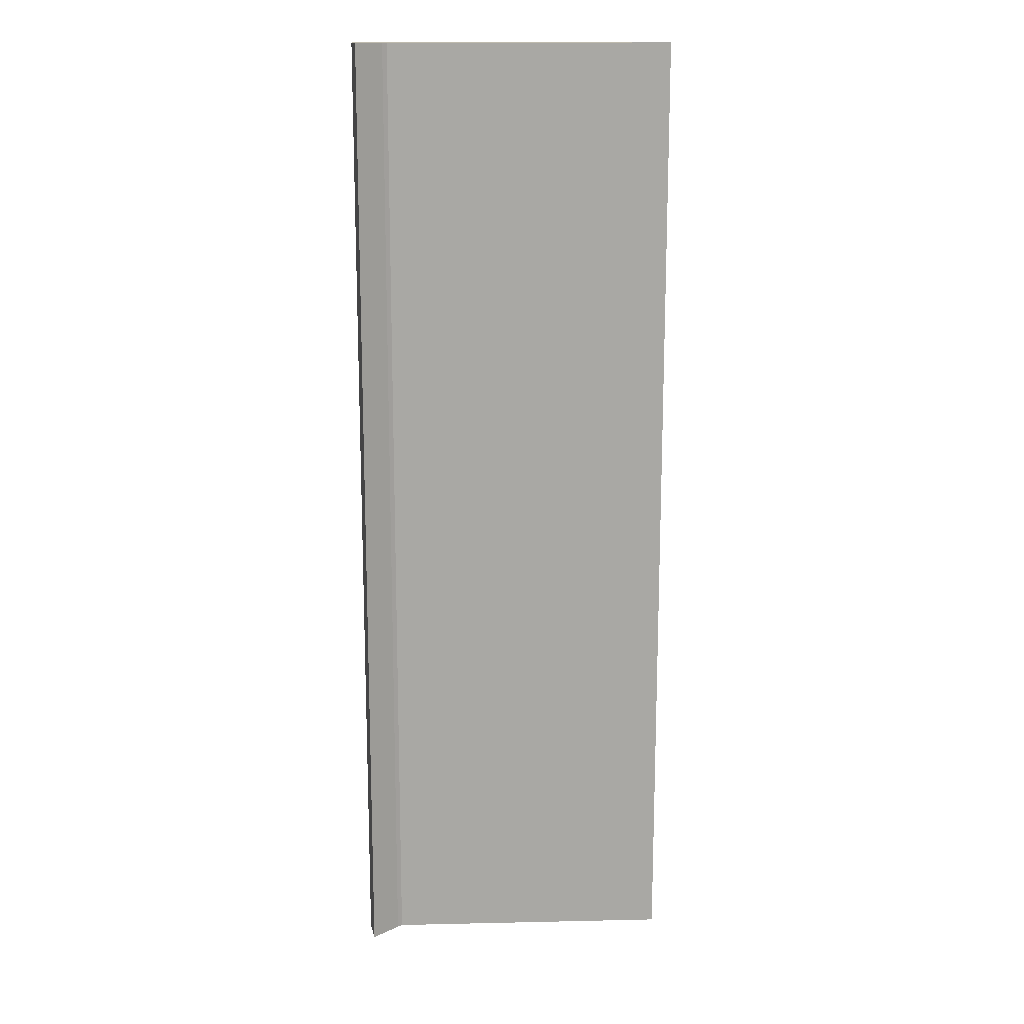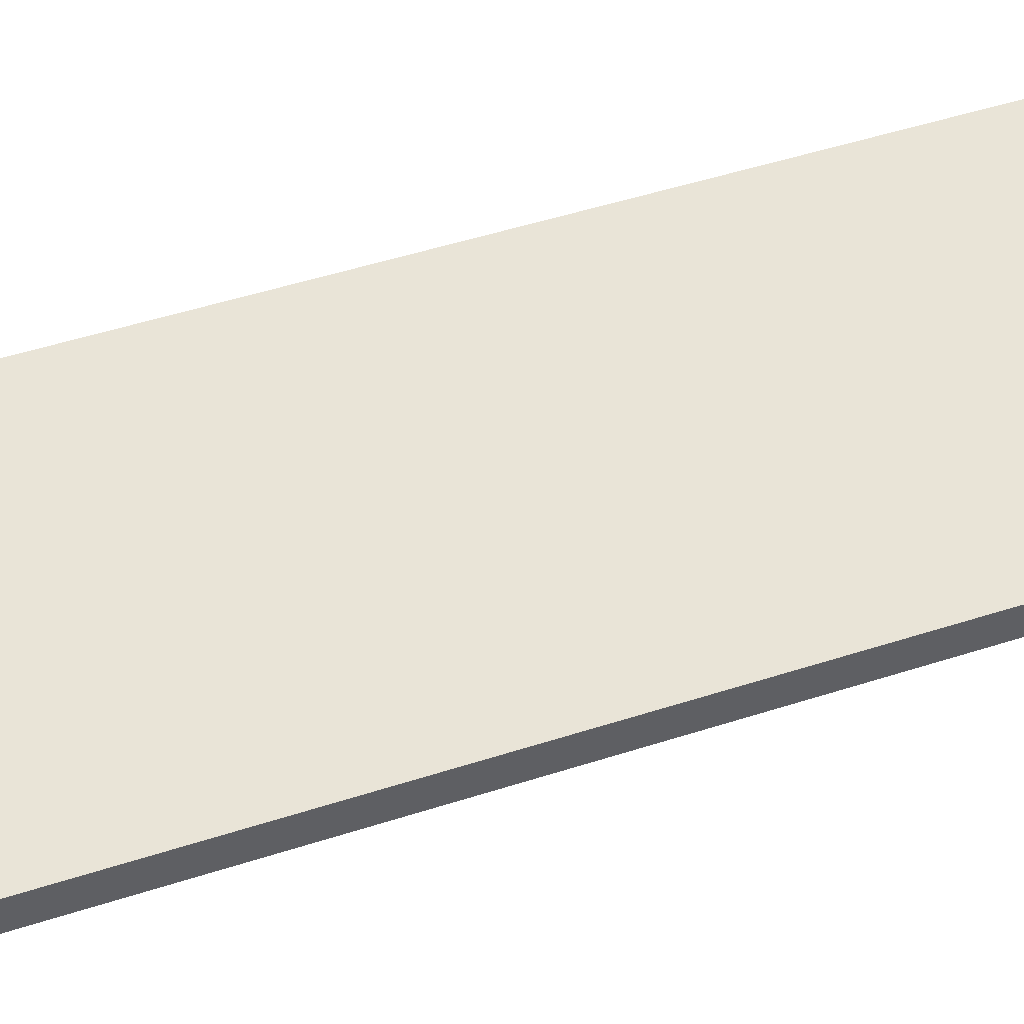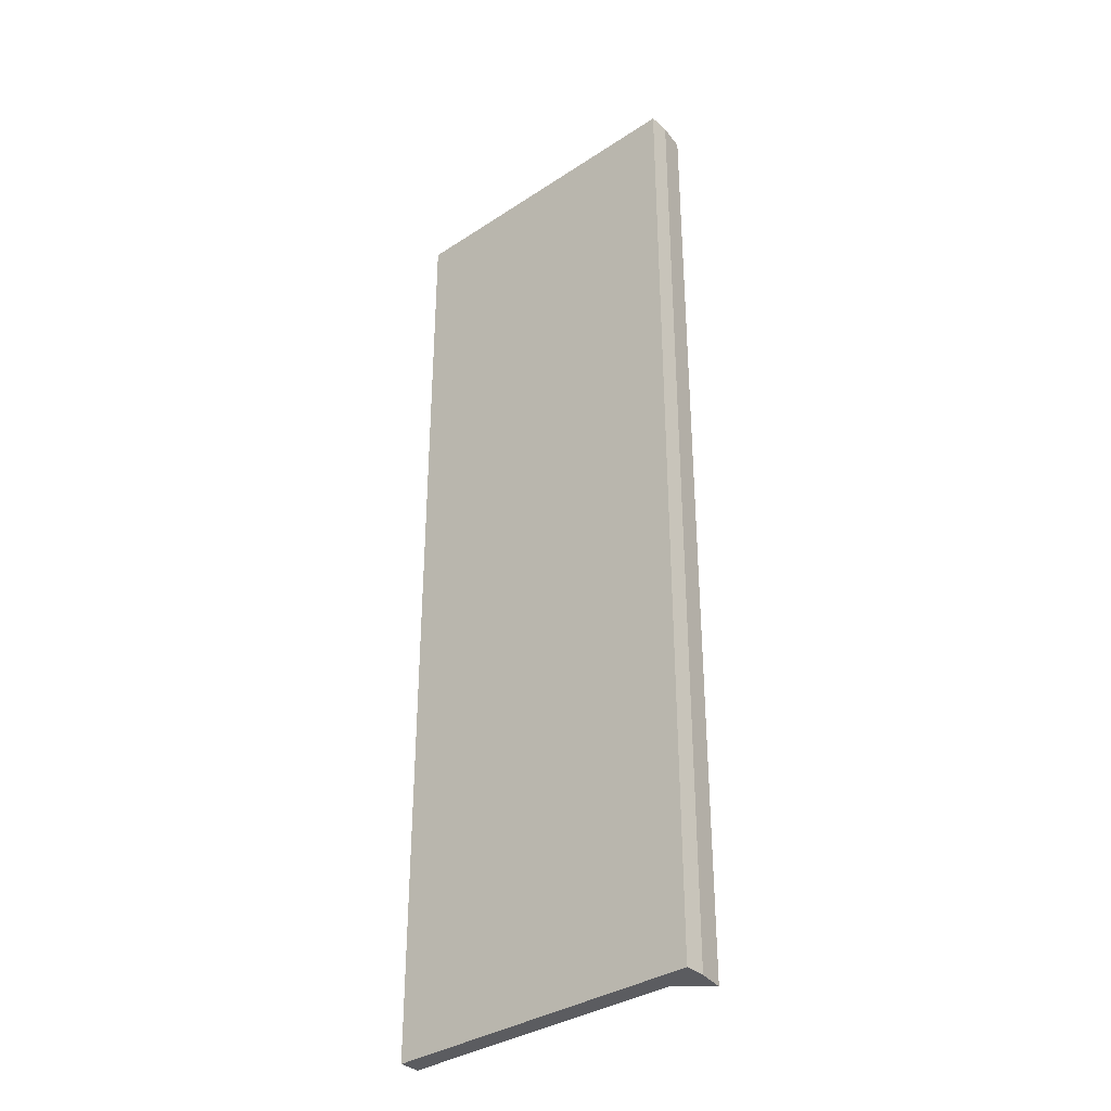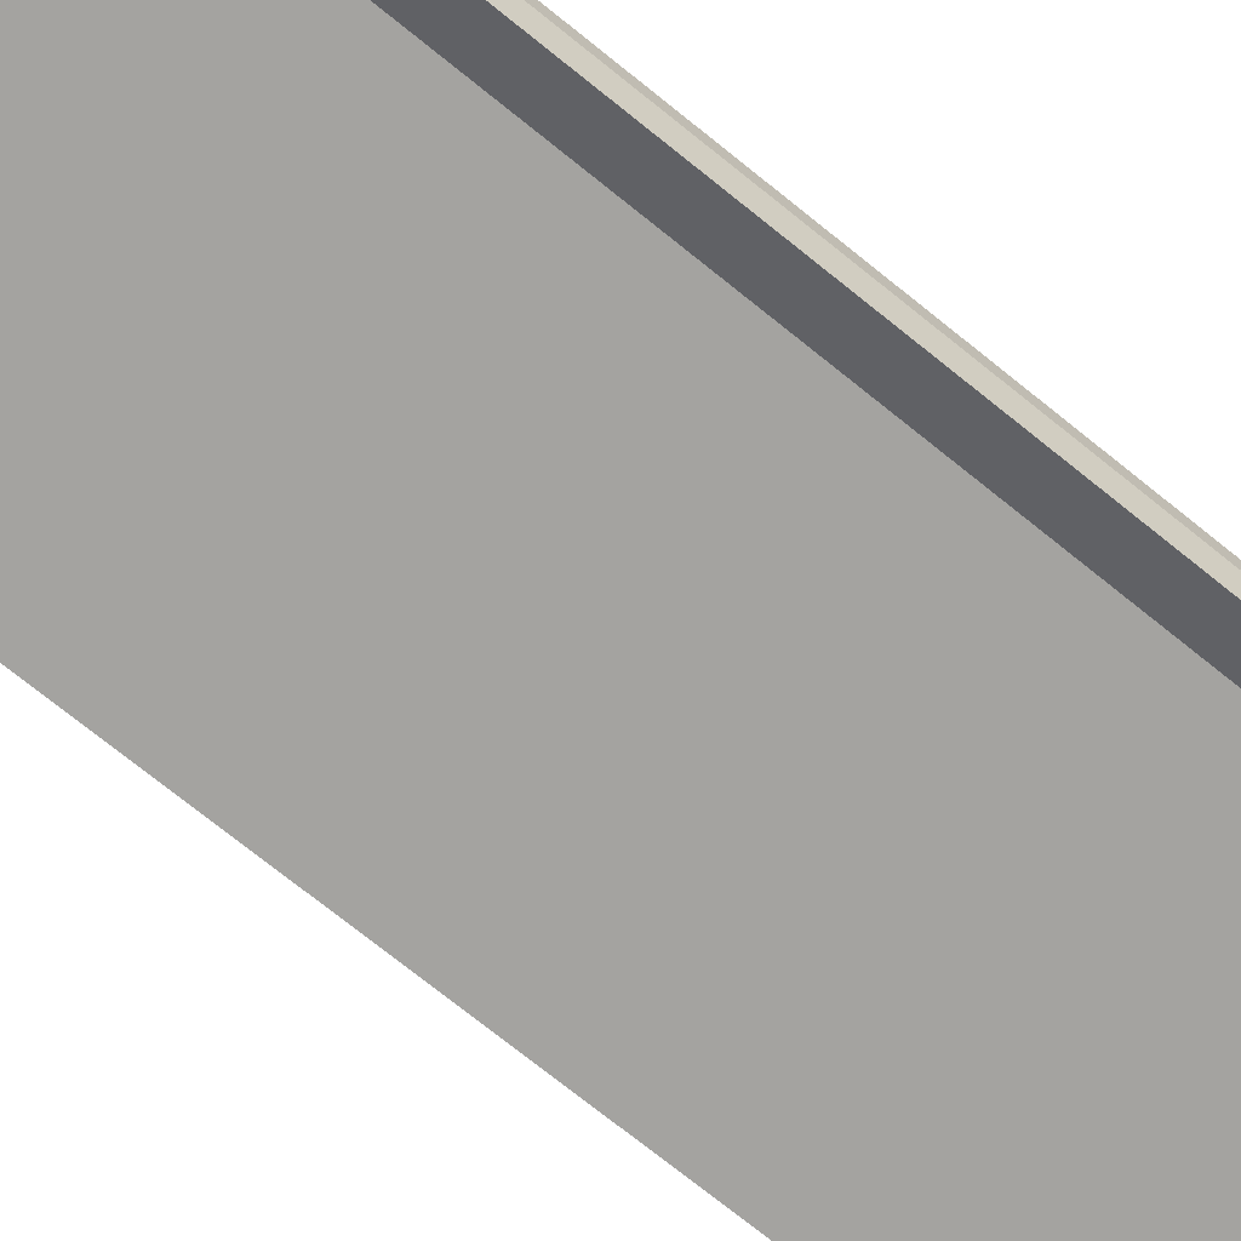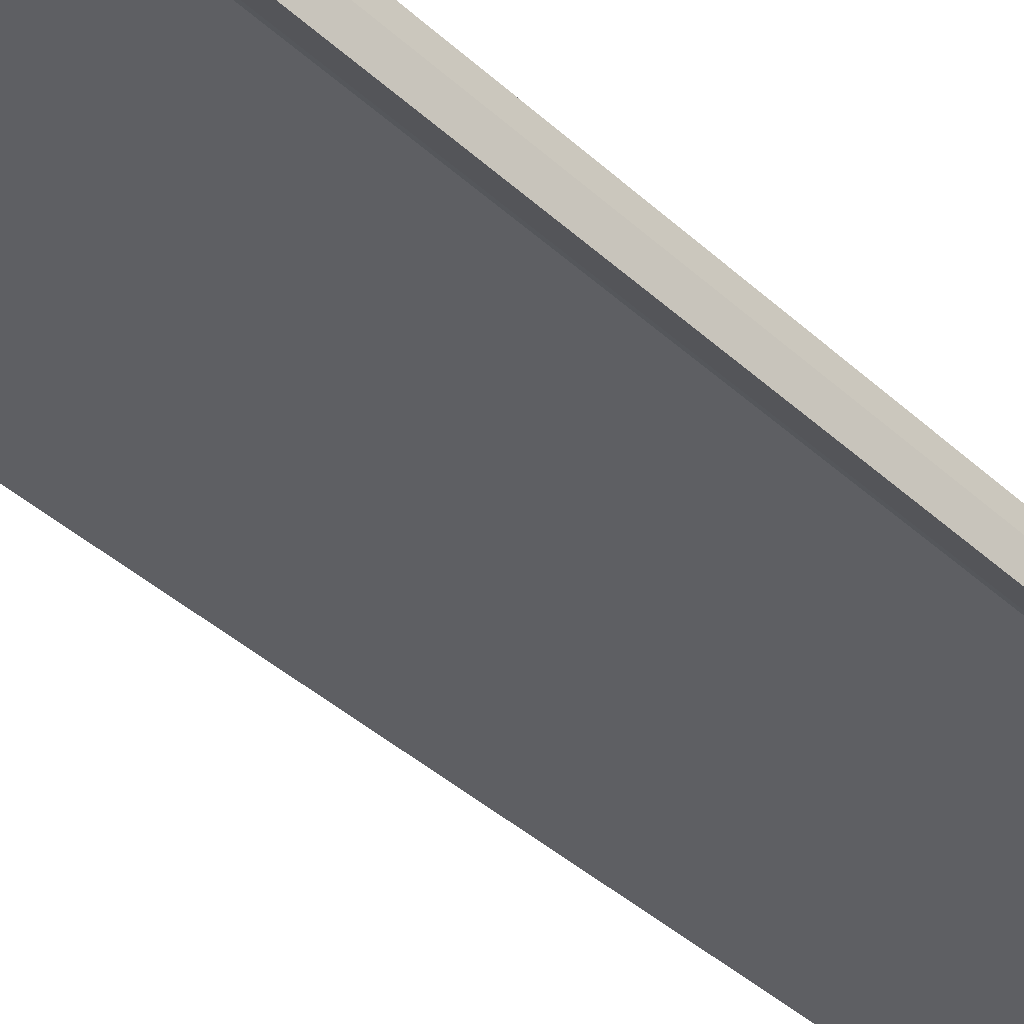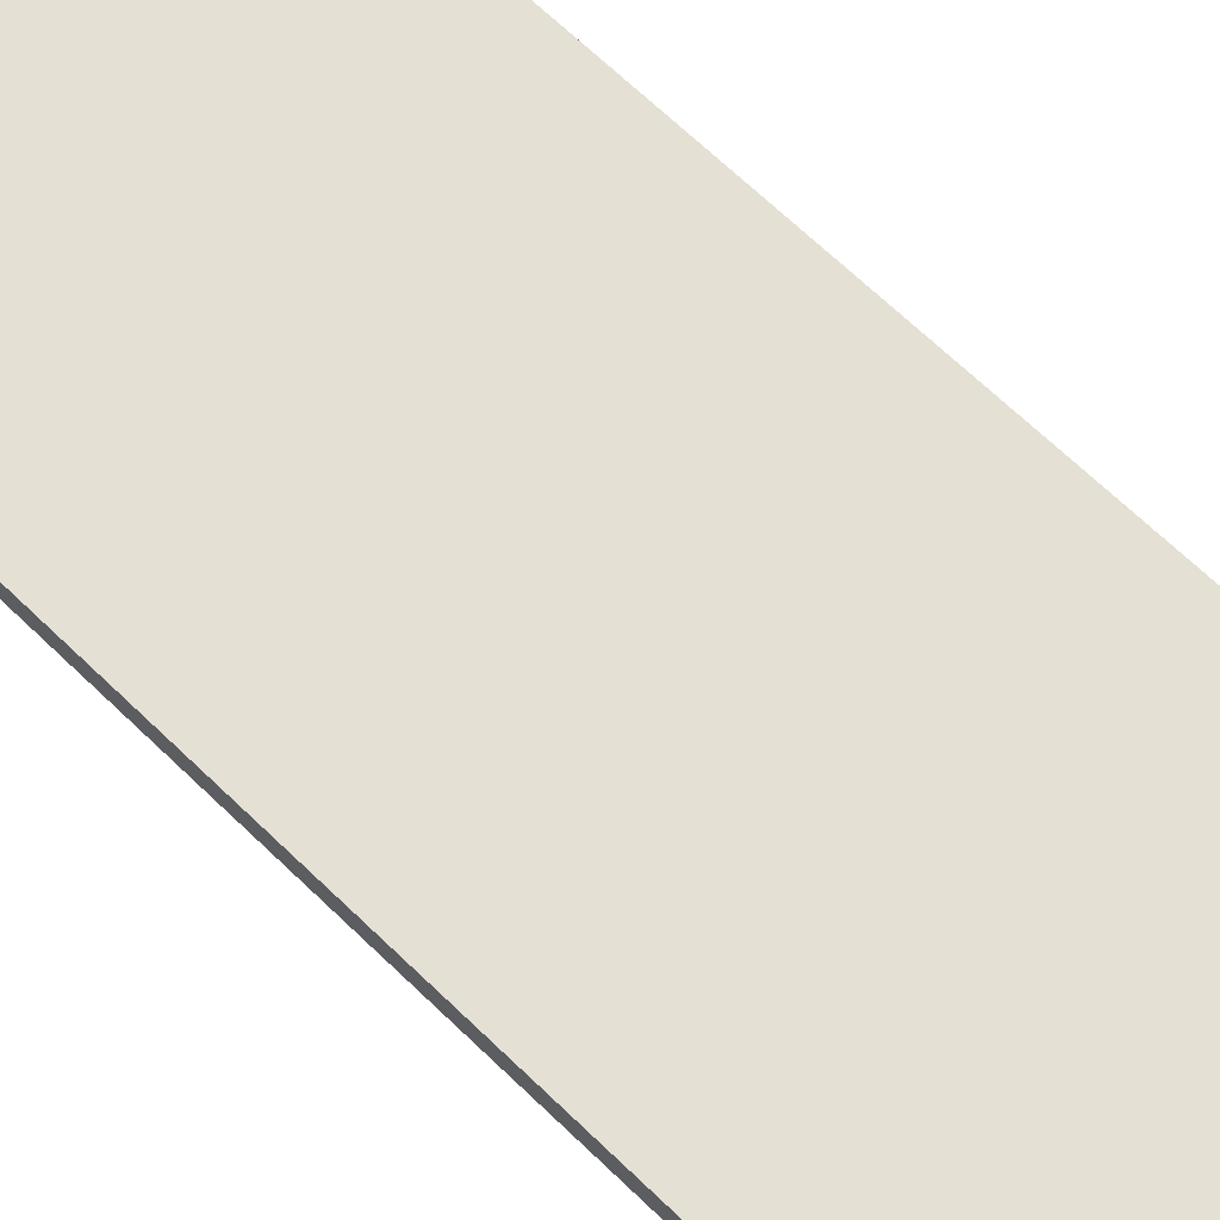
<metadata>
{"format":"obj","ext":"obj","renderer":"f3d","projection":"perspective","resolution":1024,"background":"white","views":[{"elev":15.4,"azim":-2.7,"up":"+Z"},{"elev":43.4,"azim":68.4,"up":"+Y"},{"elev":-35.0,"azim":-138.8,"up":"+Z"},{"elev":-73.0,"azim":-128.9,"up":"+Y"},{"elev":-41.1,"azim":-137.7,"up":"+Y"},{"elev":65.8,"azim":134.4,"up":"+Y"}]}
</metadata>
<code>
g Cube.015
v -4.154 3.939 2.993
v -4.154 3.982 2.993
v -4.154 3.939 0.9934
v -4.154 3.982 0.9934
v -3.495 3.939 2.993
v -3.495 3.982 2.993
v -3.495 3.939 0.9934
v -3.495 3.982 0.9934
v -4.082 3.939 0.9934
v -4.082 3.982 0.9934
v -4.082 3.939 2.993
v -4.082 3.982 2.993
v -4.144 3.884 0.9934
v -4.144 3.884 2.993
v -4.091 3.932 0.9934
v -4.091 3.932 2.993
f 1 2 4 3
f 9 10 8 7
f 7 8 6 5
f 11 12 2 1
f 9 7 5 11
f 10 4 2 12
f 8 10 12 6
f 11 1 14 16
f 5 6 12 11
f 3 4 10 9
f 9 11 16 15
f 3 9 15 13
f 1 3 13 14
f 13 15 16 14

</code>
